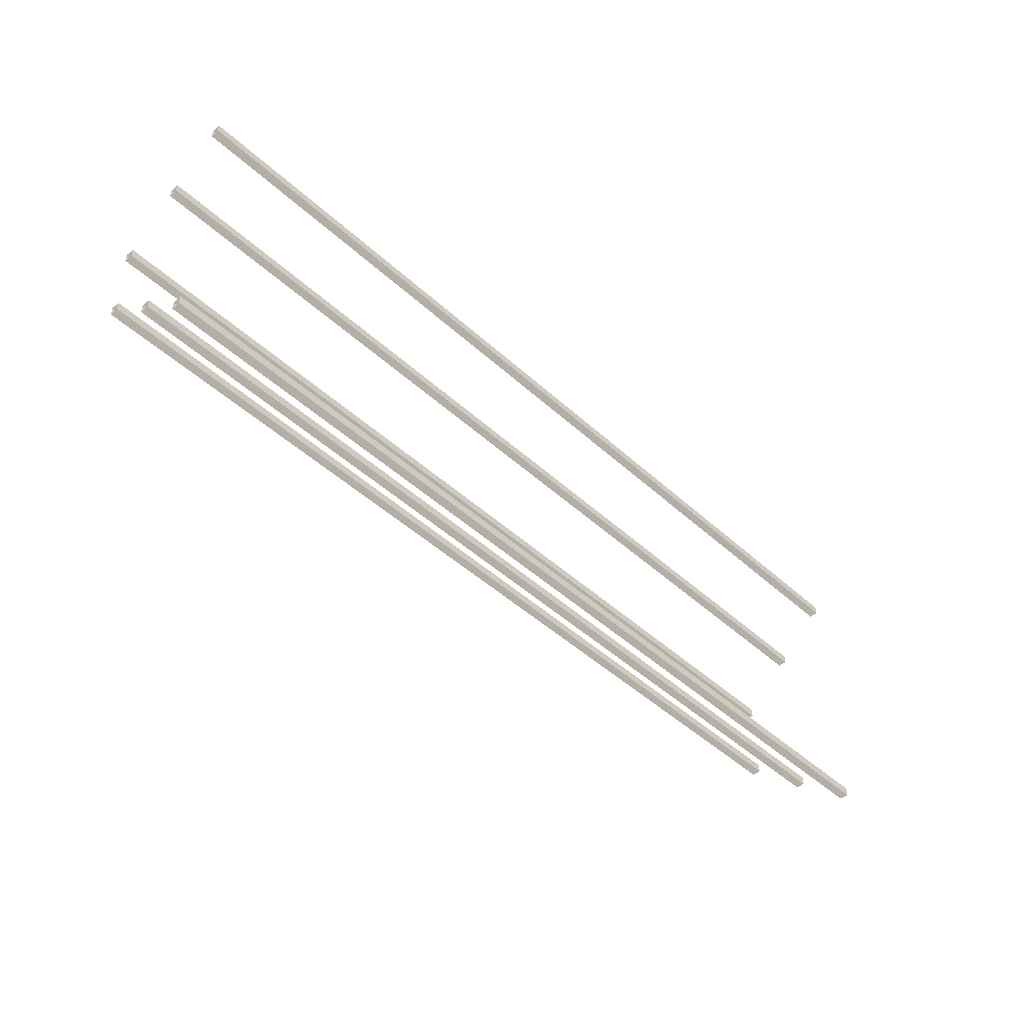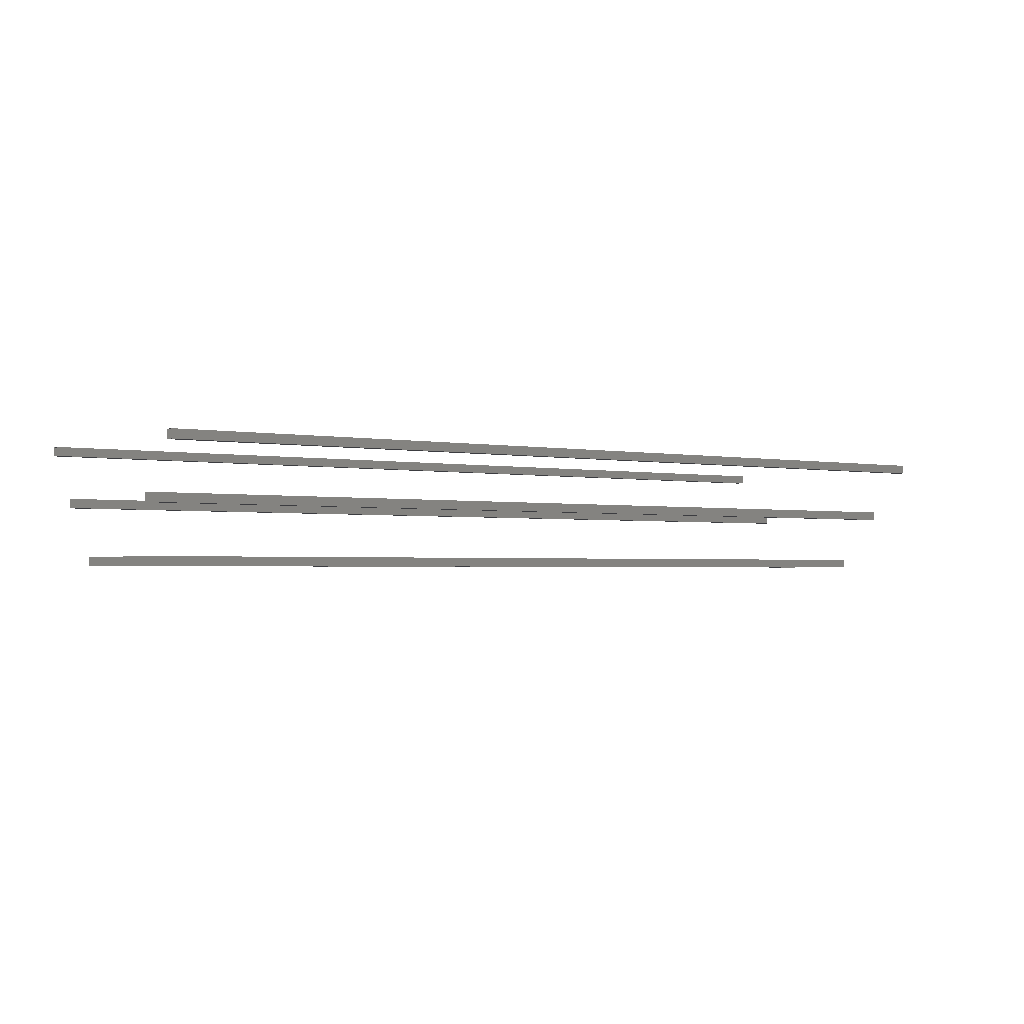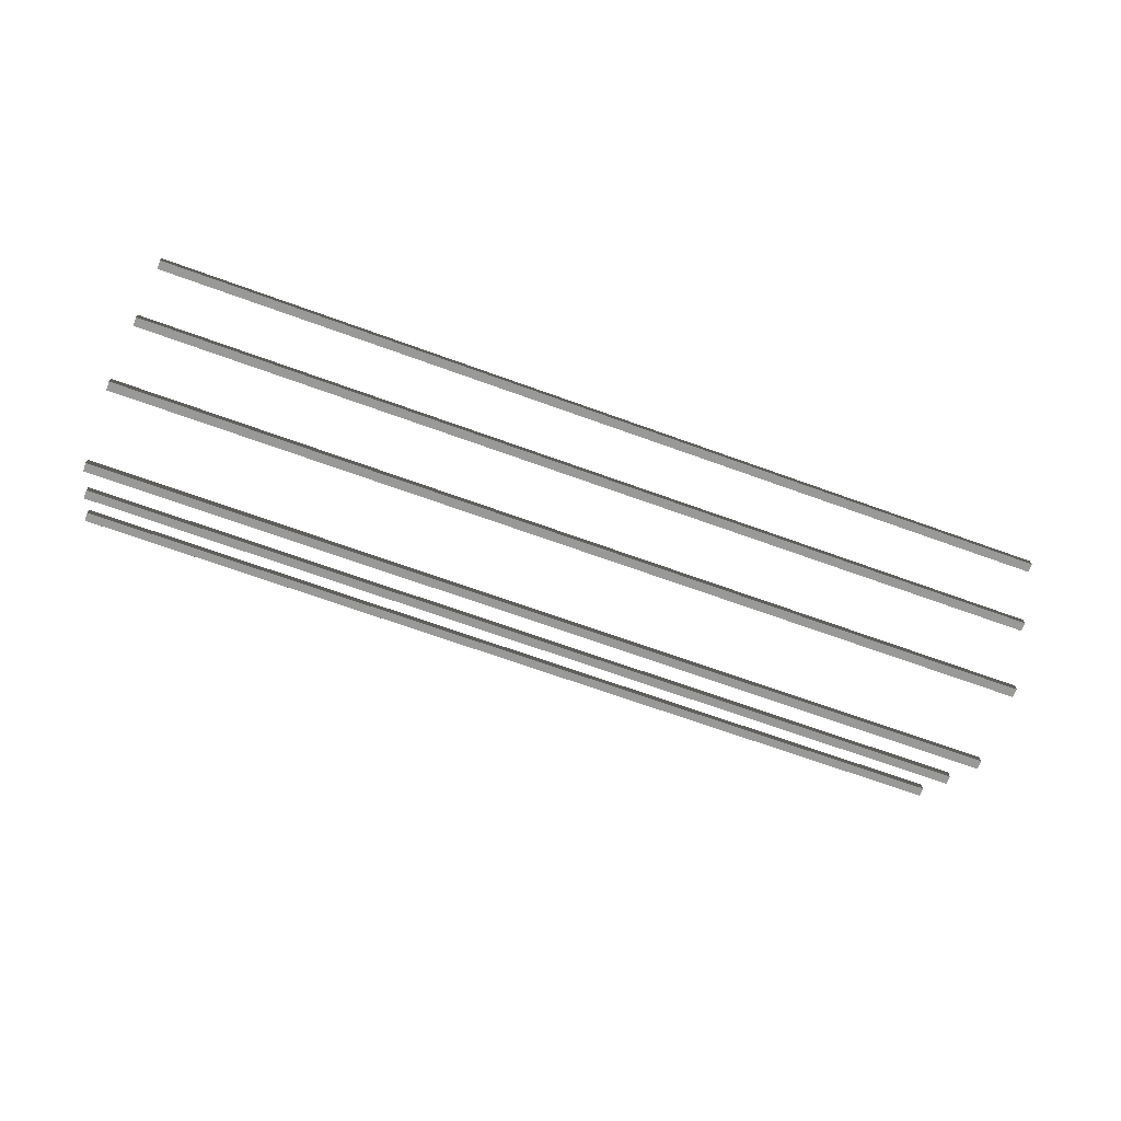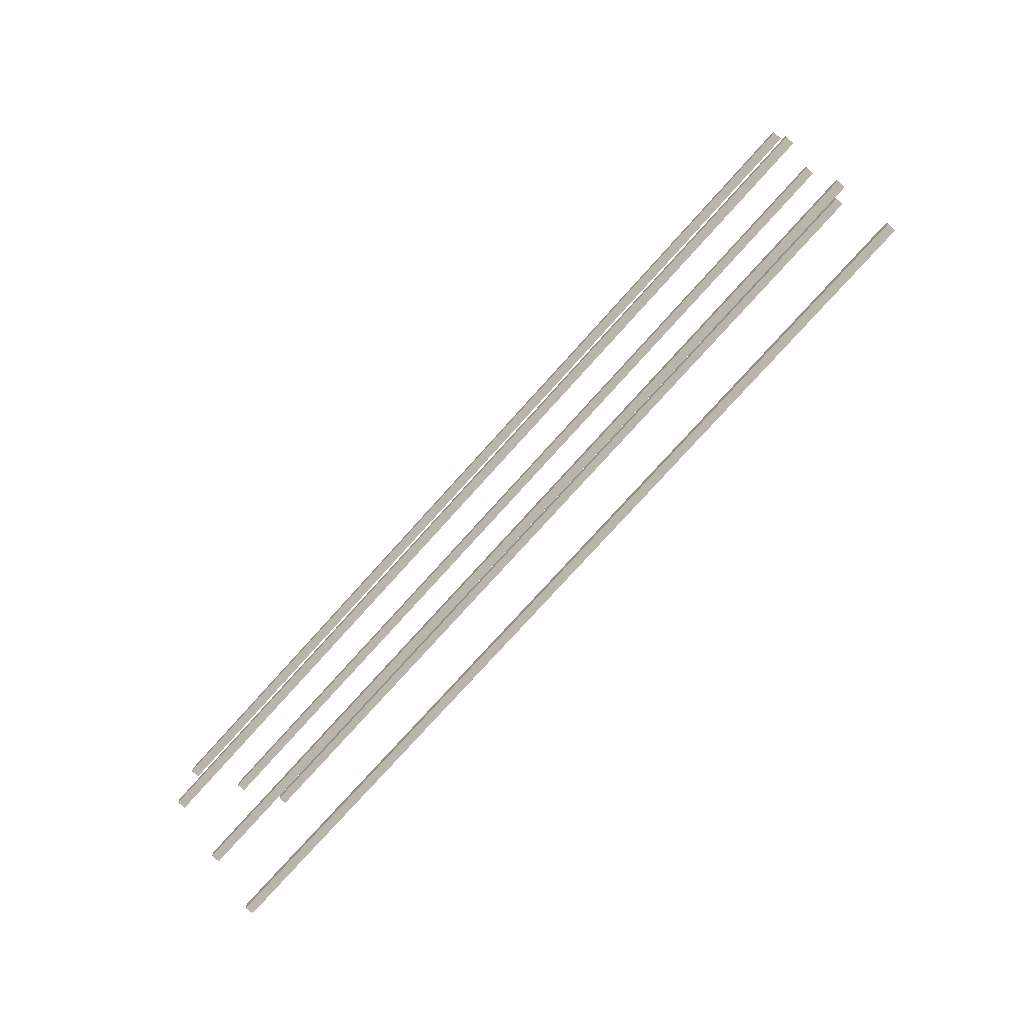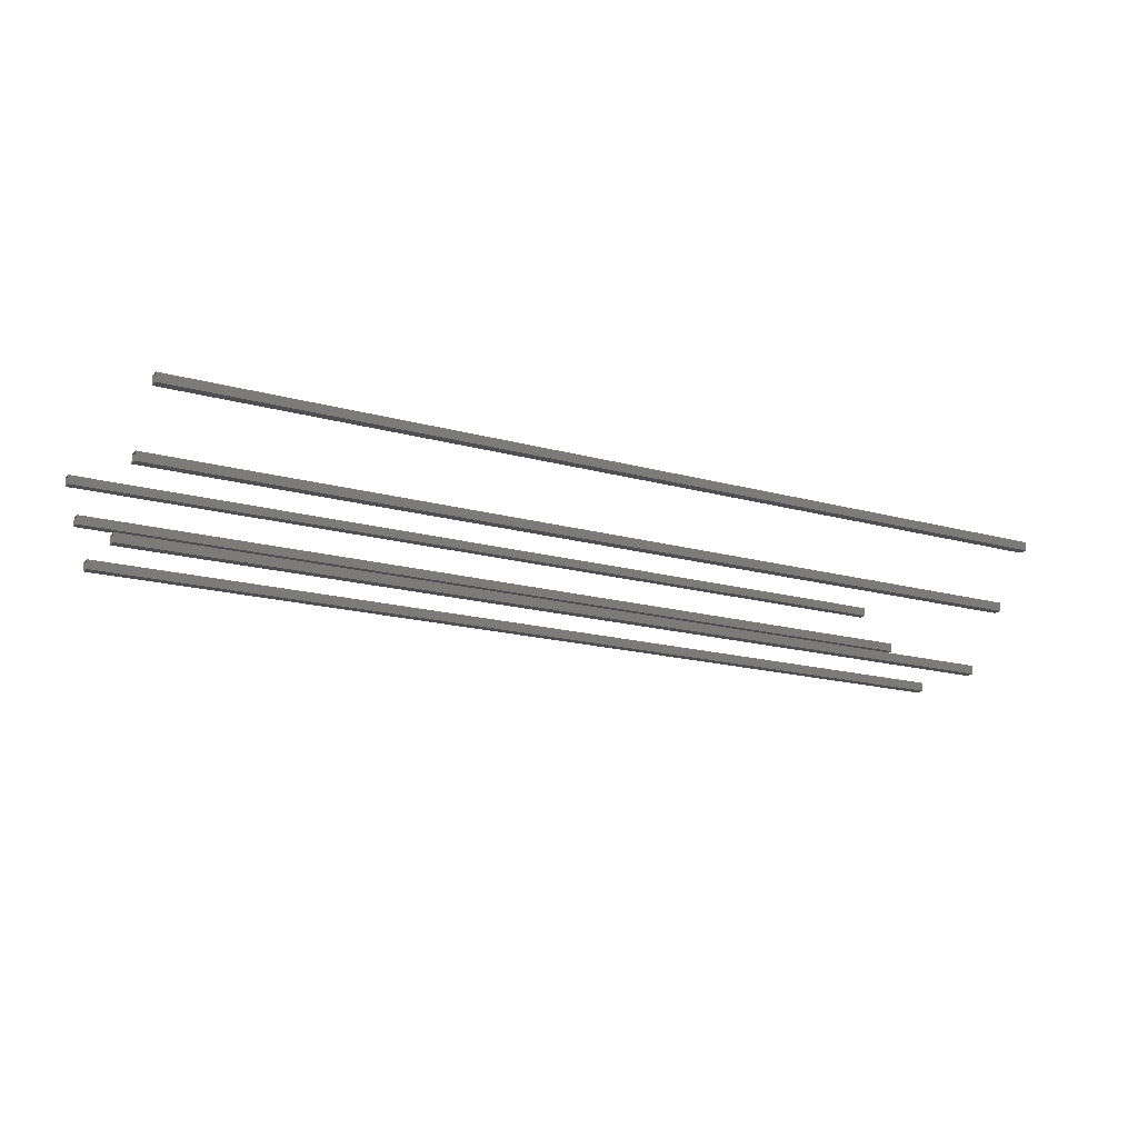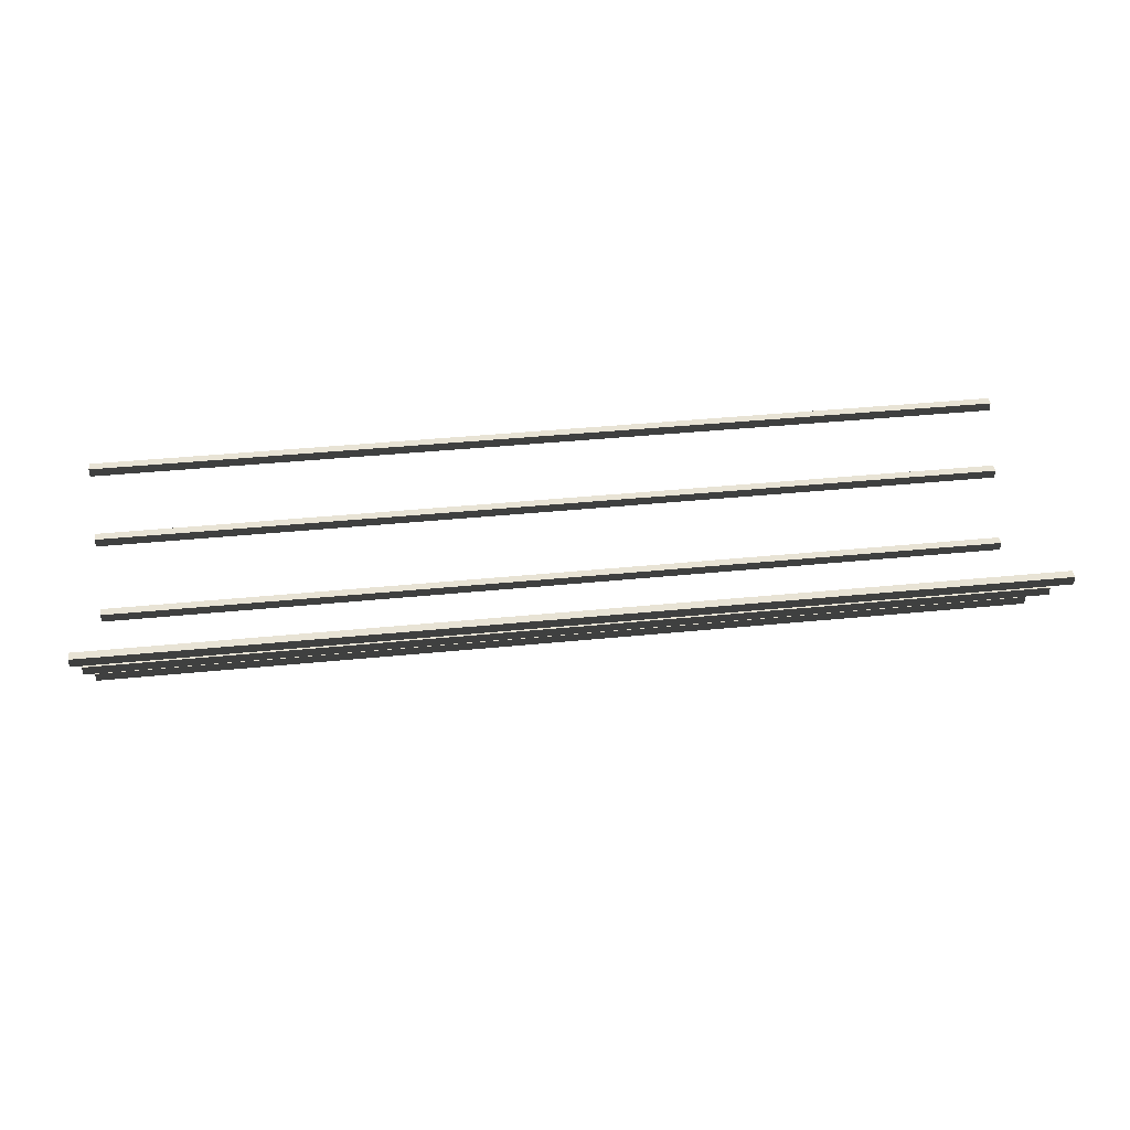
<metadata>
{"format":"obj","ext":"obj","renderer":"f3d","projection":"perspective","resolution":1024,"background":"white","views":[{"elev":-47.1,"azim":134.3,"up":"+Z"},{"elev":-2.0,"azim":-35.1,"up":"+Y"},{"elev":-68.8,"azim":-19.9,"up":"+Y"},{"elev":-75.4,"azim":48.2,"up":"+Z"},{"elev":-17.6,"azim":151.4,"up":"+Y"},{"elev":41.1,"azim":-6.9,"up":"+Y"}]}
</metadata>
<code>
v 2.22 0.2865 -0.6389
v -2.22 0.2865 -0.6389
v -2.22 0.2865 -0.6822
v 2.22 0.2865 -0.6822
v -2.22 0.2432 -0.6389
v 2.22 0.2432 -0.6389
v 2.22 0.2432 -0.6822
v -2.22 0.2432 -0.6822
v 2.22 0.2432 -0.6822
v 2.22 0.2865 -0.6822
v -2.22 0.2865 -0.6822
v -2.22 0.2432 -0.6822
v -2.22 0.2432 -0.6389
v -2.22 0.2865 -0.6389
v 2.22 0.2865 -0.6389
v 2.22 0.2432 -0.6389
v 2.22 -0.2432 -0.1812
v -2.22 -0.2432 -0.1812
v -2.22 -0.2432 -0.2244
v 2.22 -0.2432 -0.2244
v -2.22 -0.2865 -0.1812
v 2.22 -0.2865 -0.1812
v 2.22 -0.2865 -0.2244
v -2.22 -0.2865 -0.2244
v 2.22 -0.2865 -0.2244
v 2.22 -0.2432 -0.2244
v -2.22 -0.2432 -0.2244
v -2.22 -0.2865 -0.2244
v -2.22 -0.2865 -0.1812
v -2.22 -0.2432 -0.1812
v 2.22 -0.2432 -0.1812
v 2.22 -0.2865 -0.1812
v 2.22 0.02895 -0.4206
v -2.22 0.02895 -0.4207
v -2.22 0.02895 -0.4639
v 2.22 0.02895 -0.4639
v -2.22 -0.01427 -0.4207
v 2.22 -0.01427 -0.4206
v 2.22 -0.01427 -0.4639
v -2.22 -0.01427 -0.4639
v 2.22 -0.01427 -0.4639
v 2.22 0.02895 -0.4639
v -2.22 0.02895 -0.4639
v -2.22 -0.01427 -0.4639
v -2.22 -0.01427 -0.4207
v -2.22 0.02895 -0.4207
v 2.22 0.02895 -0.4206
v 2.22 -0.01427 -0.4206
v -2.22 -0.2432 0.1812
v 2.22 -0.2432 0.1812
v 2.22 -0.2432 0.2244
v -2.22 -0.2432 0.2244
v 2.22 -0.2865 0.1812
v -2.22 -0.2865 0.1812
v -2.22 -0.2865 0.2244
v 2.22 -0.2865 0.2244
v -2.22 -0.2865 0.2244
v -2.22 -0.2432 0.2244
v 2.22 -0.2432 0.2244
v 2.22 -0.2865 0.2244
v 2.22 -0.2865 0.1812
v 2.22 -0.2432 0.1812
v -2.22 -0.2432 0.1812
v -2.22 -0.2865 0.1812
v -2.22 0.2865 0.6389
v 2.22 0.2865 0.6389
v 2.22 0.2865 0.6822
v -2.22 0.2865 0.6822
v 2.22 0.2432 0.6389
v -2.22 0.2432 0.6389
v -2.22 0.2432 0.6822
v 2.22 0.2432 0.6822
v -2.22 0.2432 0.6822
v -2.22 0.2865 0.6822
v 2.22 0.2865 0.6822
v 2.22 0.2432 0.6822
v 2.22 0.2432 0.6389
v 2.22 0.2865 0.6389
v -2.22 0.2865 0.6389
v -2.22 0.2432 0.6389
v -2.22 0.02895 0.4206
v 2.22 0.02895 0.4207
v 2.22 0.02895 0.4639
v -2.22 0.02895 0.4639
v 2.22 -0.01427 0.4207
v -2.22 -0.01427 0.4206
v -2.22 -0.01427 0.4639
v 2.22 -0.01427 0.4639
v -2.22 -0.01427 0.4639
v -2.22 0.02895 0.4639
v 2.22 0.02895 0.4639
v 2.22 -0.01427 0.4639
v 2.22 -0.01427 0.4207
v 2.22 0.02895 0.4207
v -2.22 0.02895 0.4206
v -2.22 -0.01427 0.4206
g Wires_(2)_757_117
f 1 3 2
f 1 4 3
f 5 7 6
f 5 8 7
f 9 11 10
f 9 12 11
f 13 15 14
f 13 16 15
f 17 19 18
f 17 20 19
f 21 23 22
f 21 24 23
f 25 27 26
f 25 28 27
f 29 31 30
f 29 32 31
f 33 35 34
f 33 36 35
f 37 39 38
f 37 40 39
f 41 43 42
f 41 44 43
f 45 47 46
f 45 48 47
f 49 51 50
f 49 52 51
f 53 55 54
f 53 56 55
f 57 59 58
f 57 60 59
f 61 63 62
f 61 64 63
f 65 67 66
f 65 68 67
f 69 71 70
f 69 72 71
f 73 75 74
f 73 76 75
f 77 79 78
f 77 80 79
f 81 83 82
f 81 84 83
f 85 87 86
f 85 88 87
f 89 91 90
f 89 92 91
f 93 95 94
f 93 96 95

</code>
